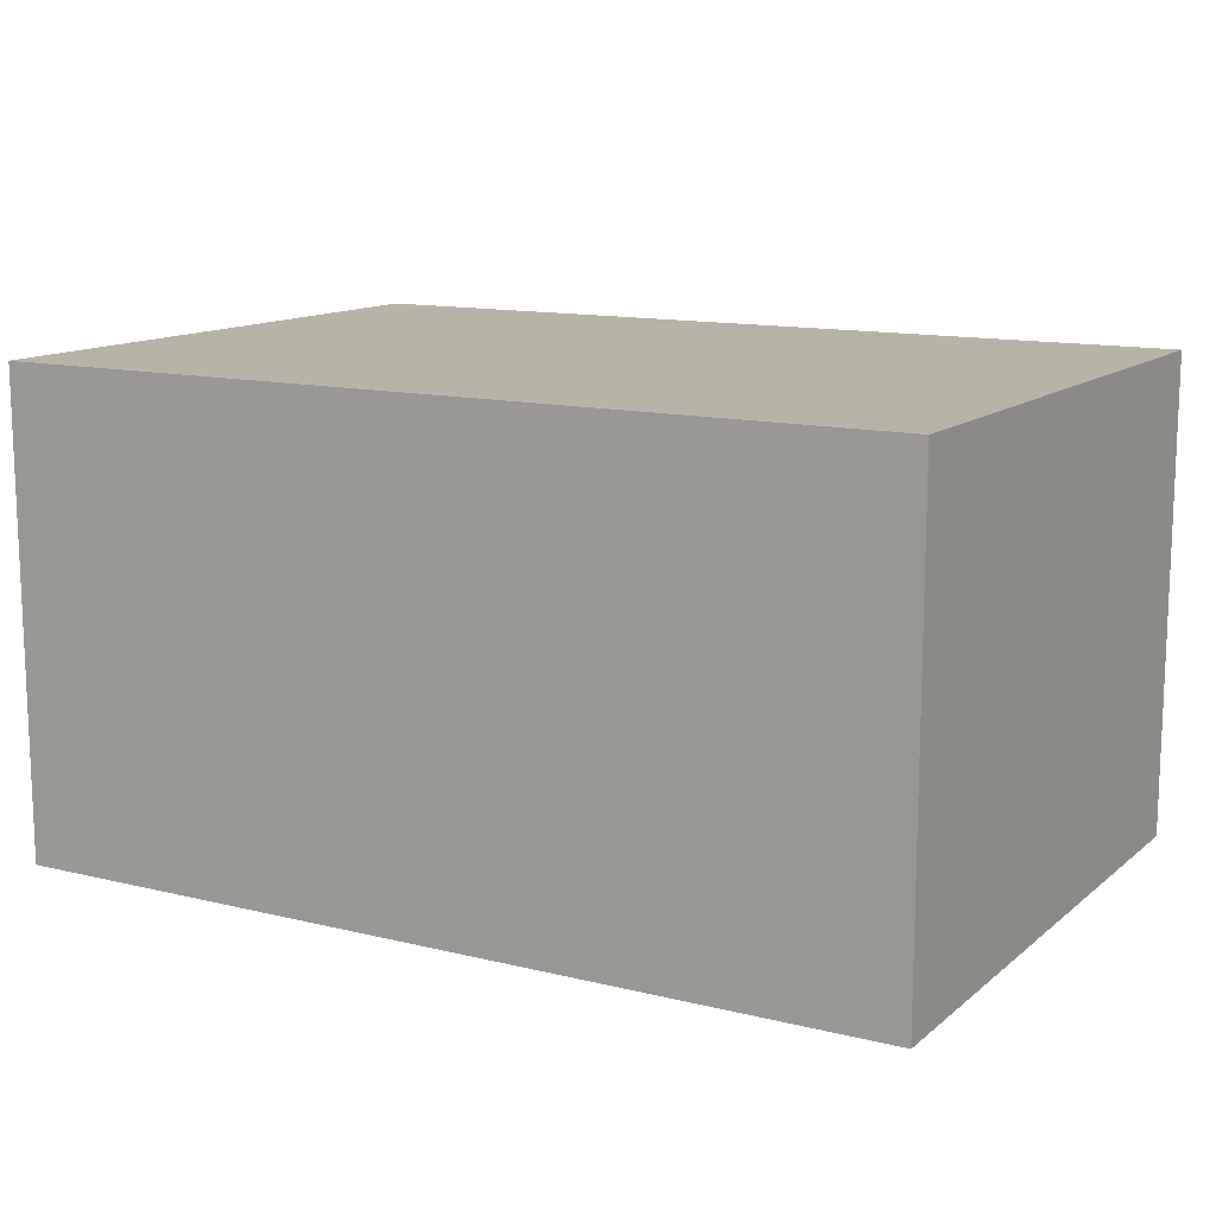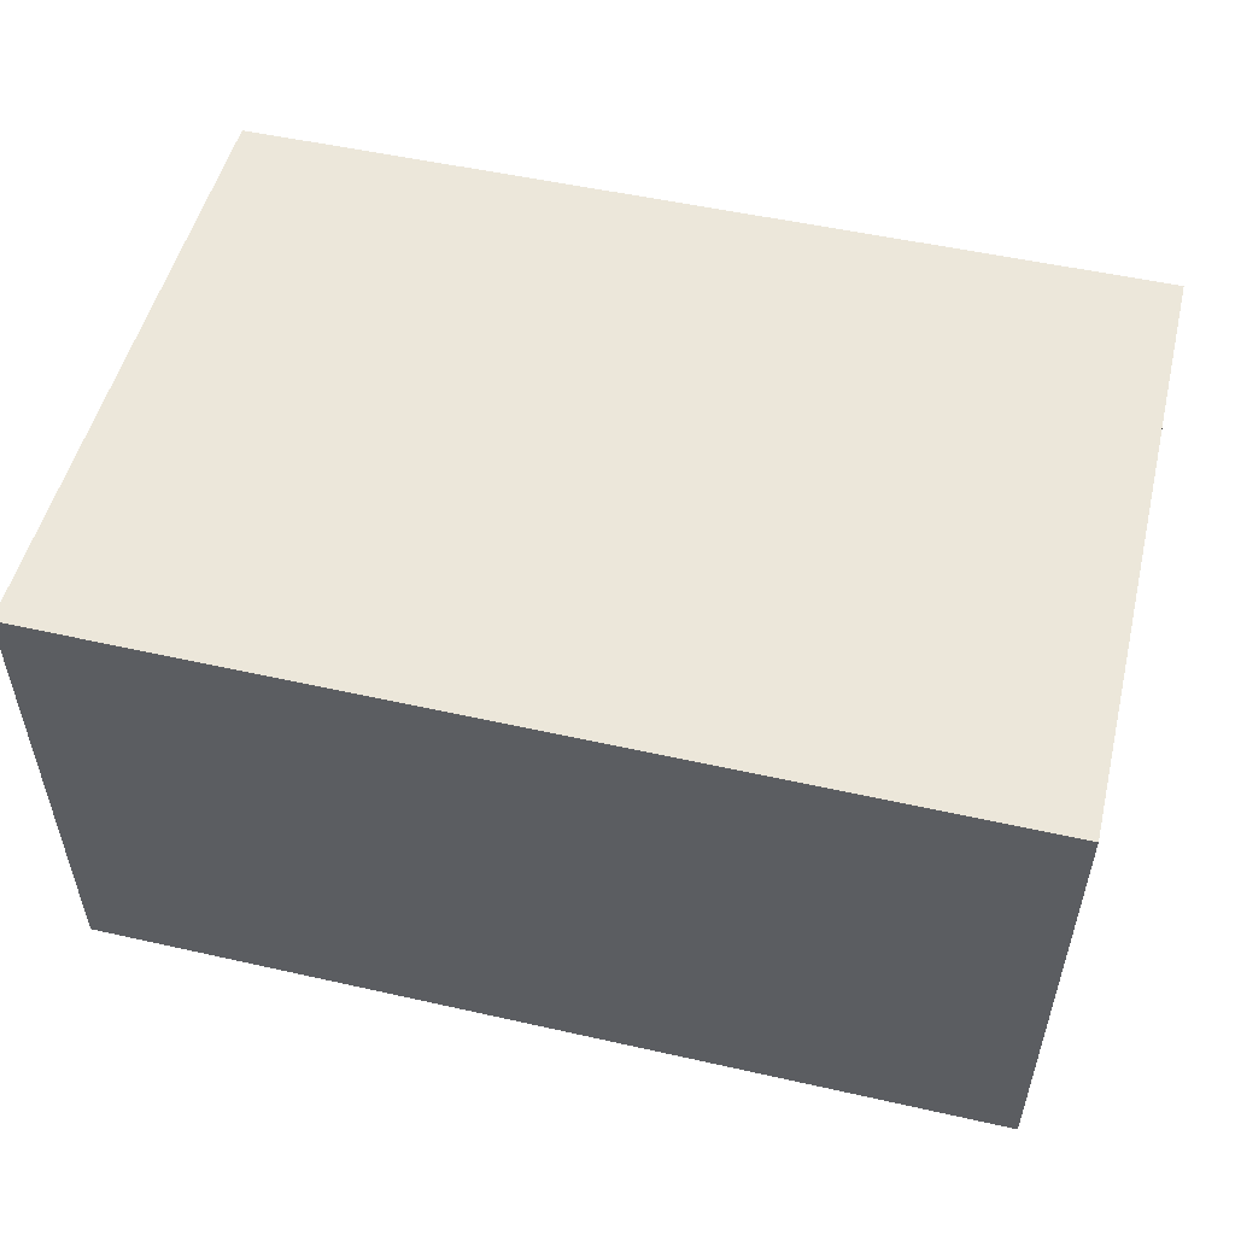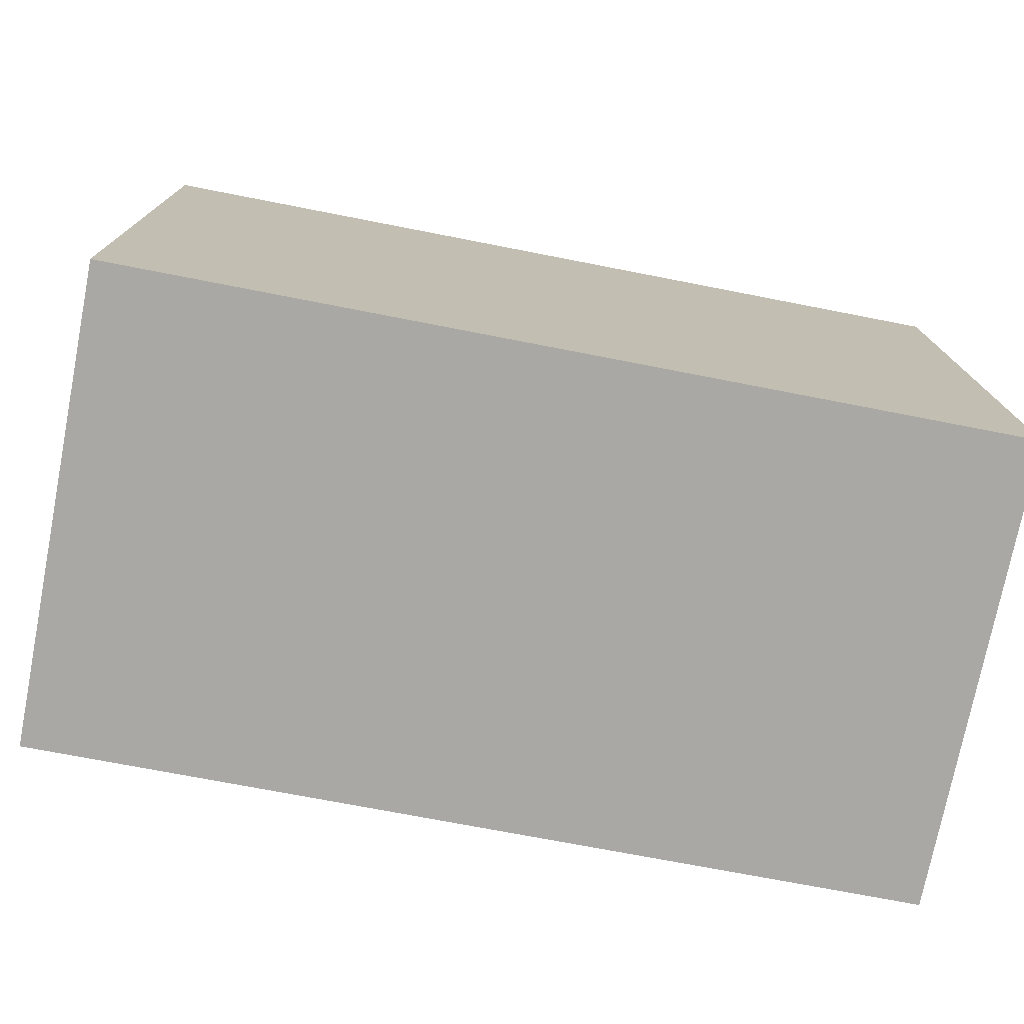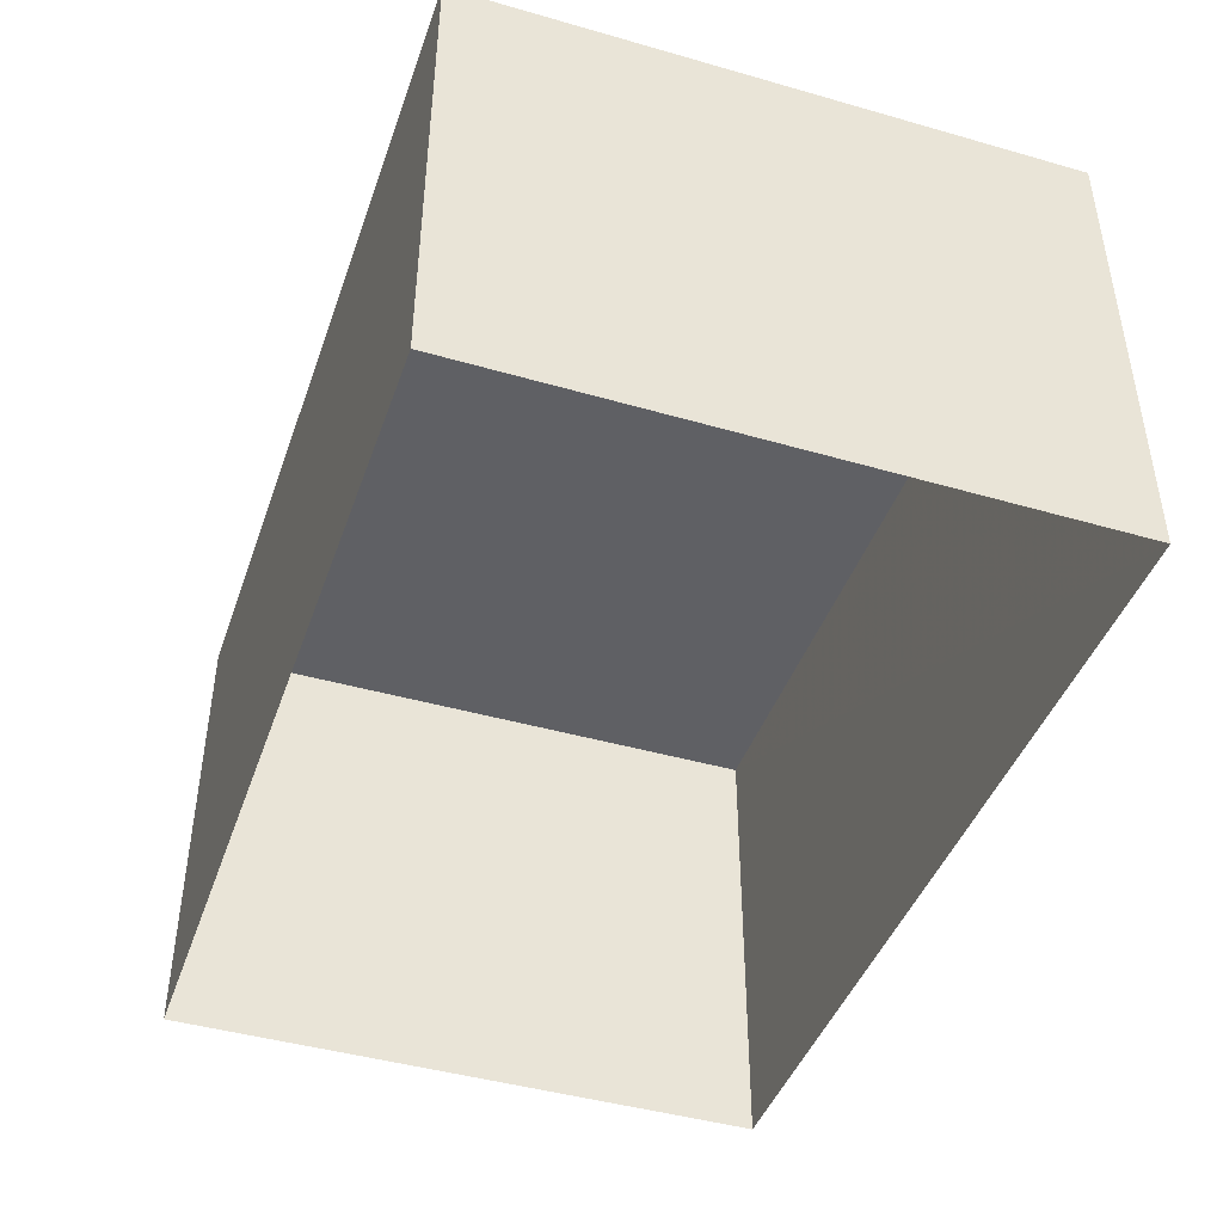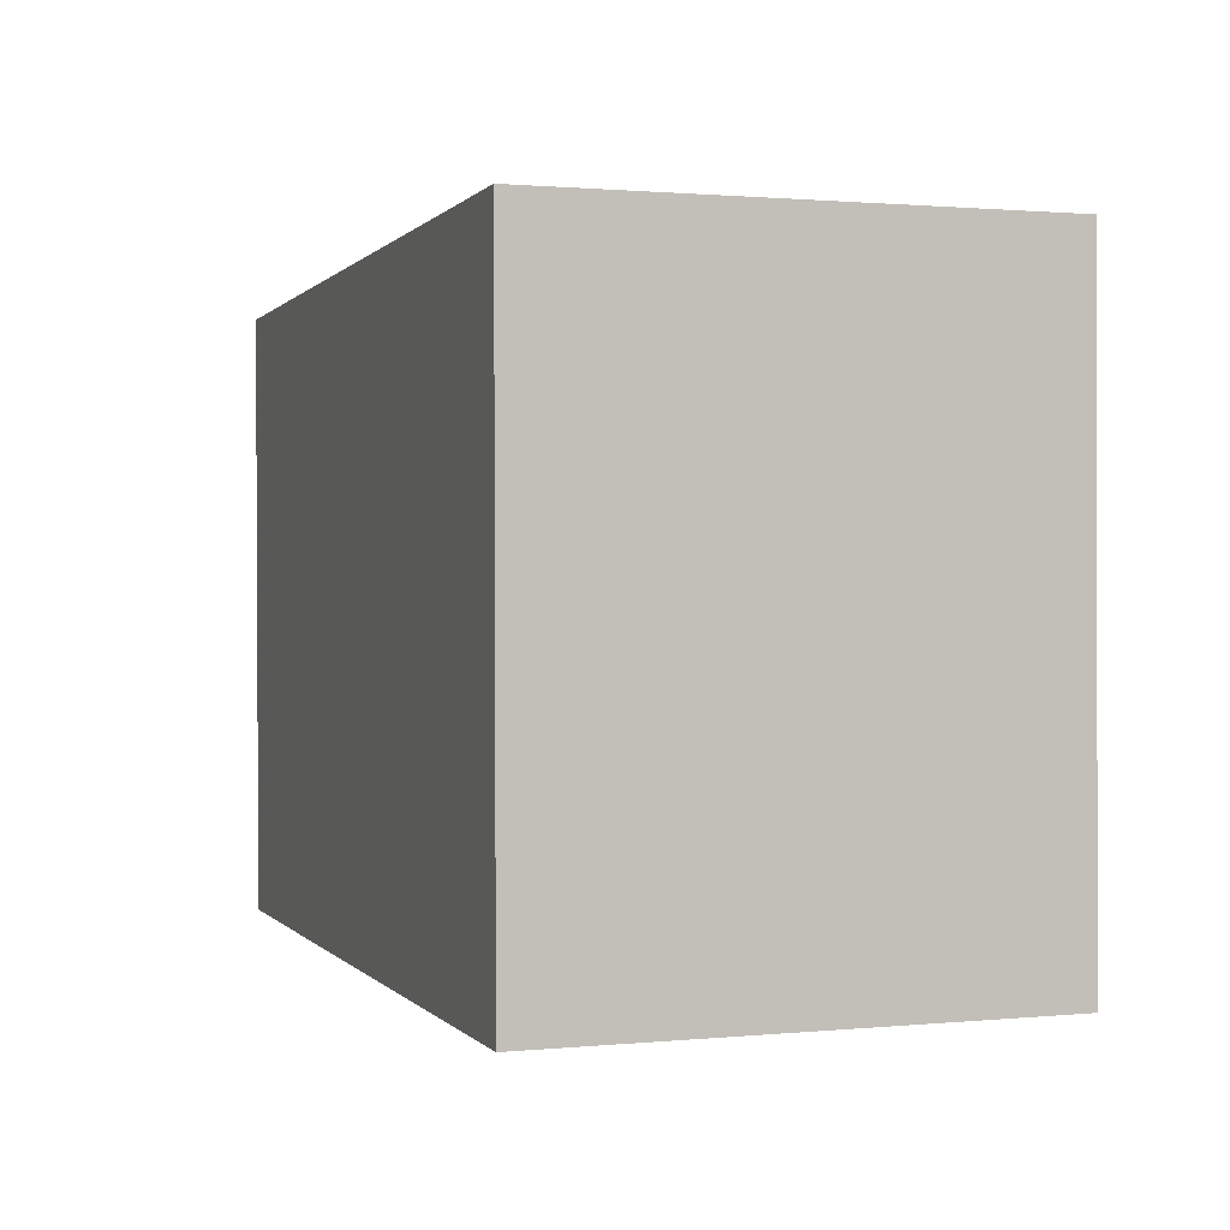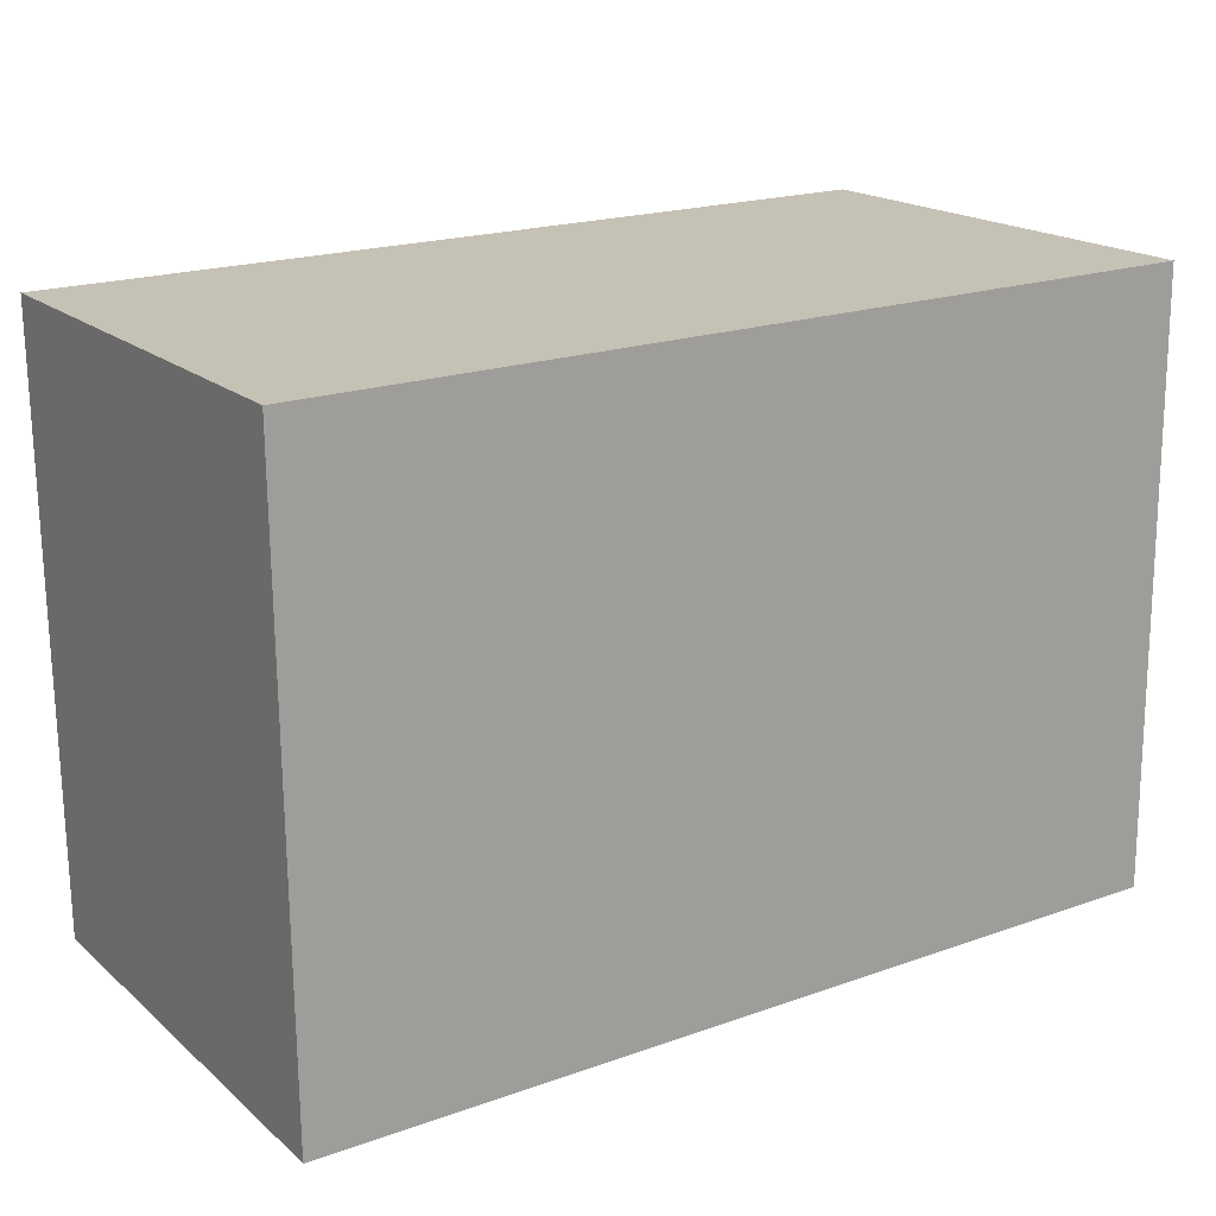
<metadata>
{"format":"obj","ext":"obj","renderer":"f3d","projection":"perspective","resolution":1024,"background":"white","views":[{"elev":12.7,"azim":30.5,"up":"+Z"},{"elev":52.0,"azim":14.4,"up":"+Z"},{"elev":-75.2,"azim":-11.1,"up":"+Y"},{"elev":-43.9,"azim":71.8,"up":"+Z"},{"elev":1.0,"azim":71.3,"up":"+Y"},{"elev":18.4,"azim":-33.2,"up":"+Y"}]}
</metadata>
<code>
v -3.142e+05 4.16e+04 42.65
v -3.142e+05 4.159e+04 42.65
v -3.142e+05 4.159e+04 42.65
v -3.142e+05 4.16e+04 42.65
v -3.142e+05 4.159e+04 45.48
v -3.142e+05 4.16e+04 45.48
v -3.142e+05 4.159e+04 45.48
v -3.142e+05 4.16e+04 45.48
f 1 2 3
f 1 4 2
f 5 6 7
f 5 8 6
f 7 3 2
f 5 7 2
f 6 1 3
f 7 6 3
f 8 2 4
f 8 5 2
f 6 4 1
f 6 8 4

</code>
